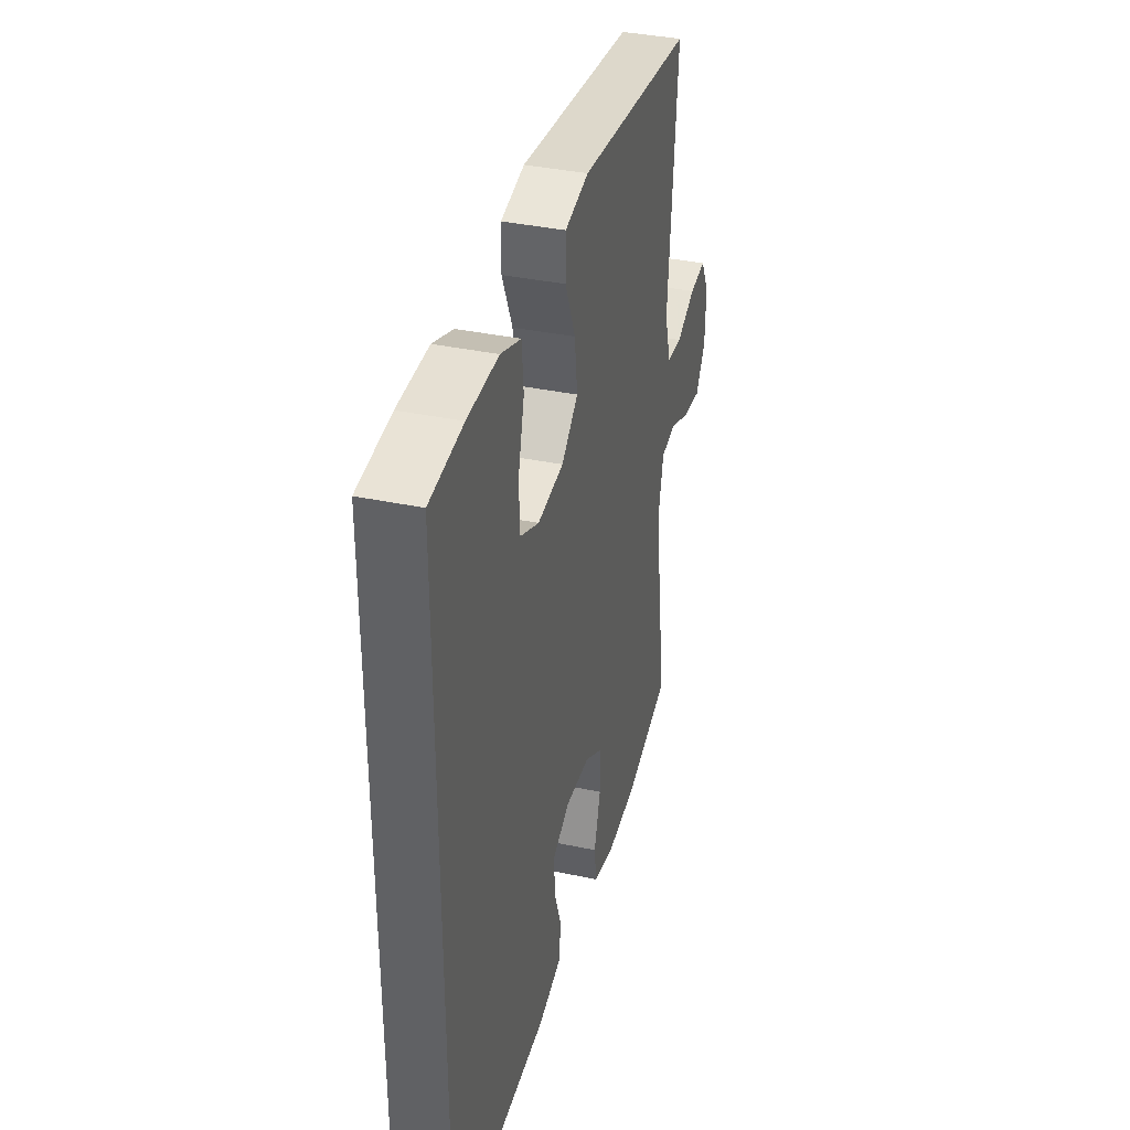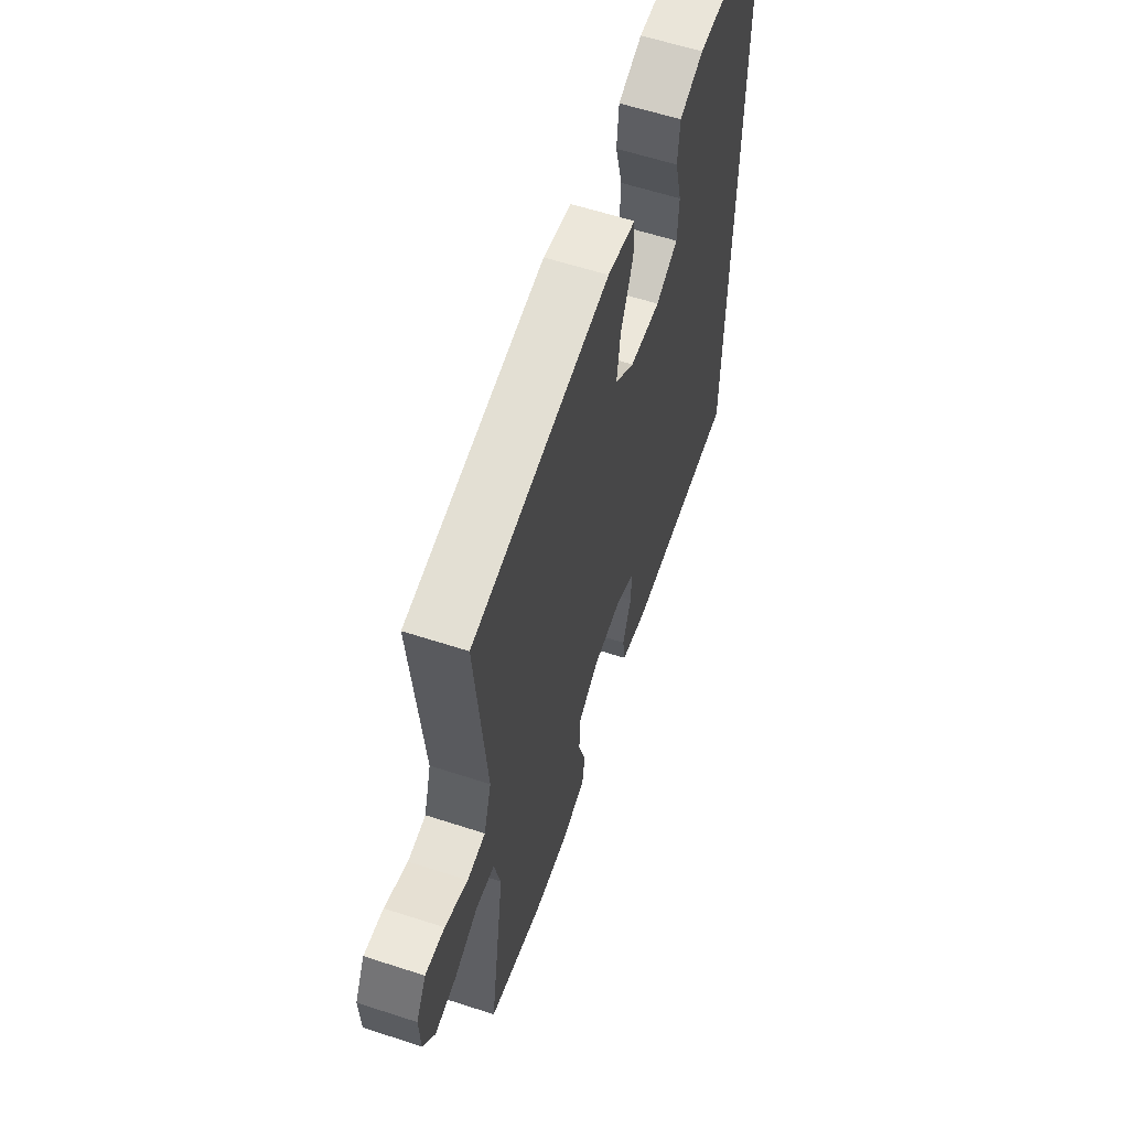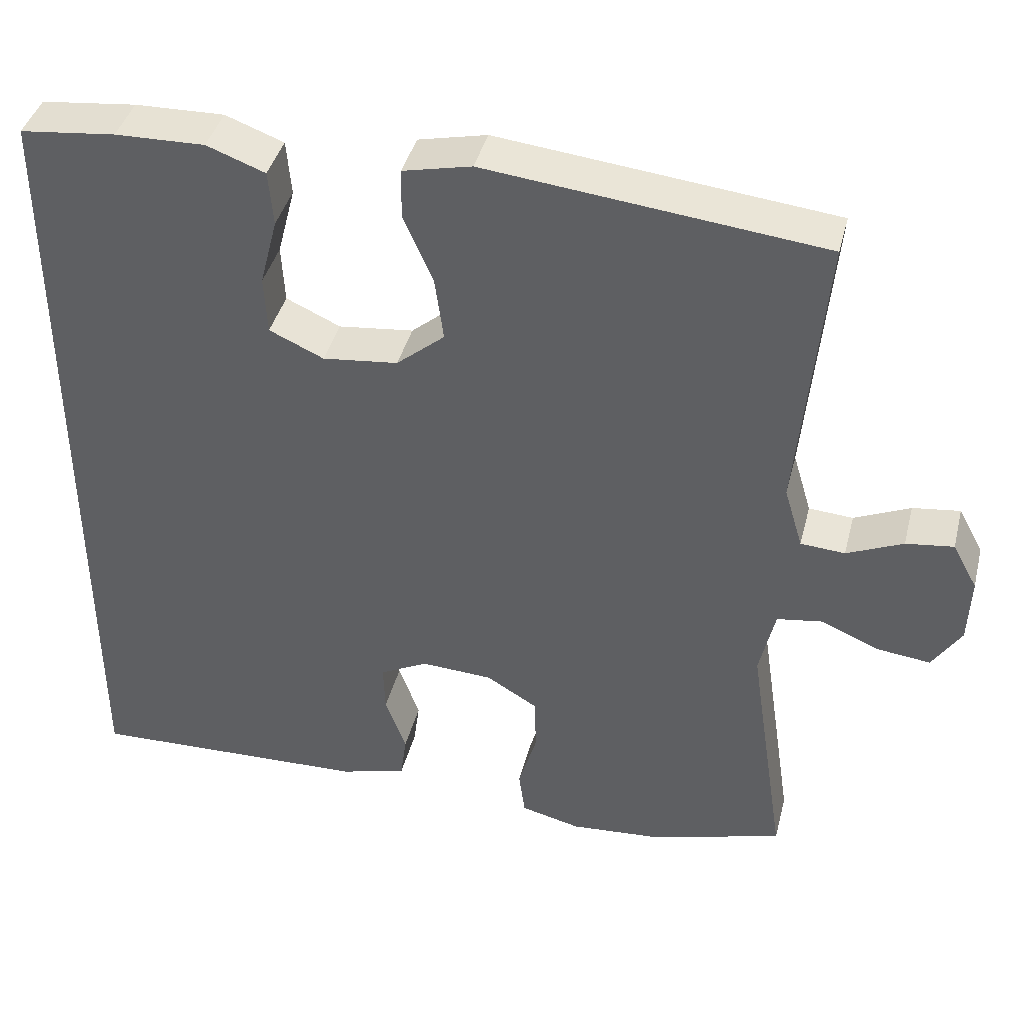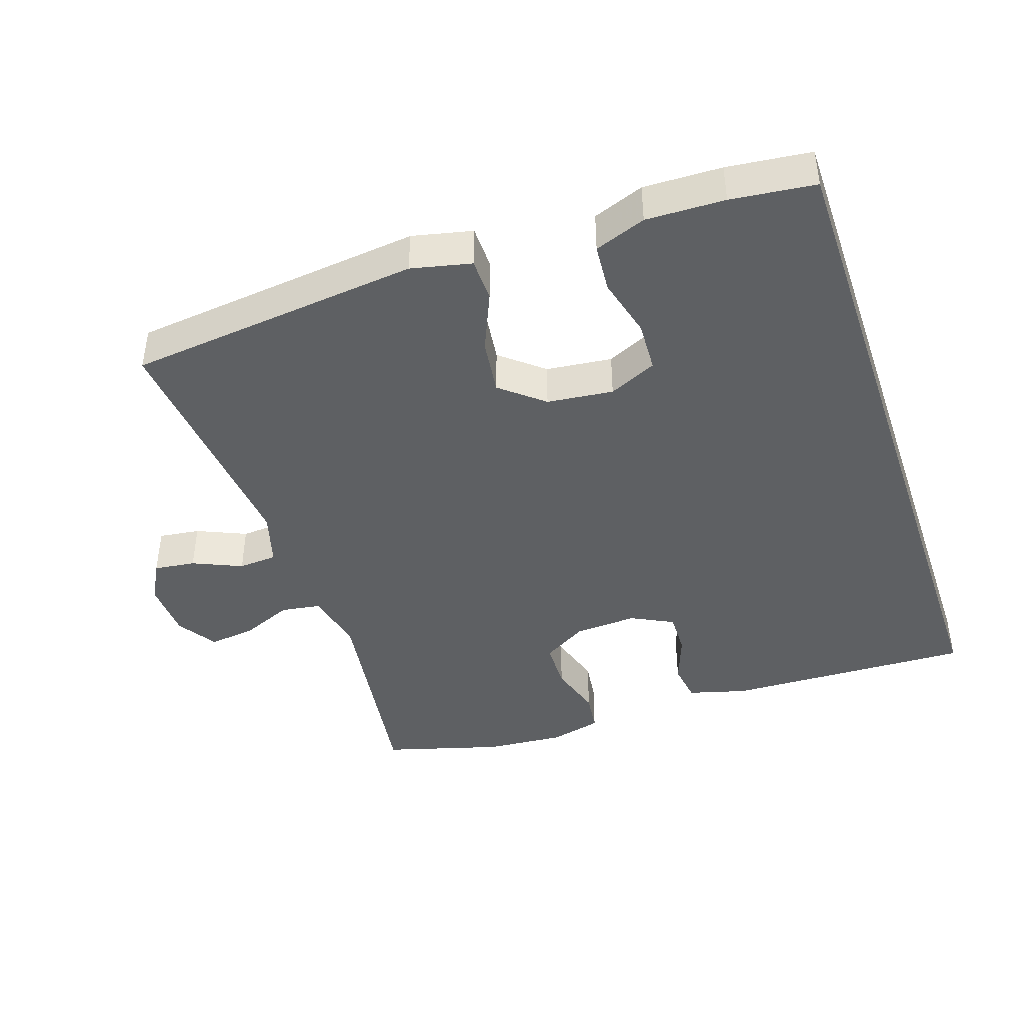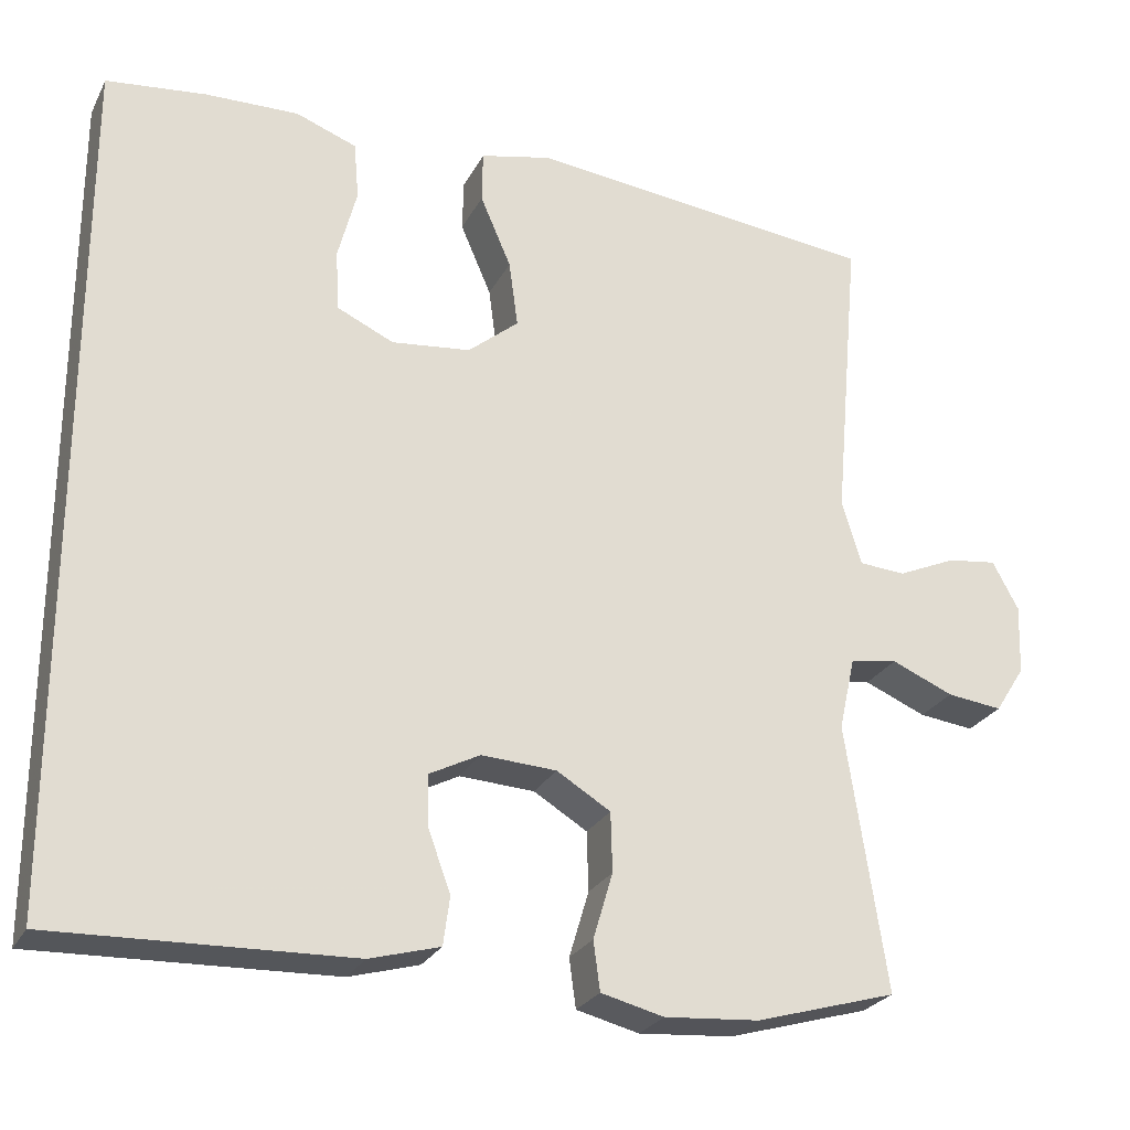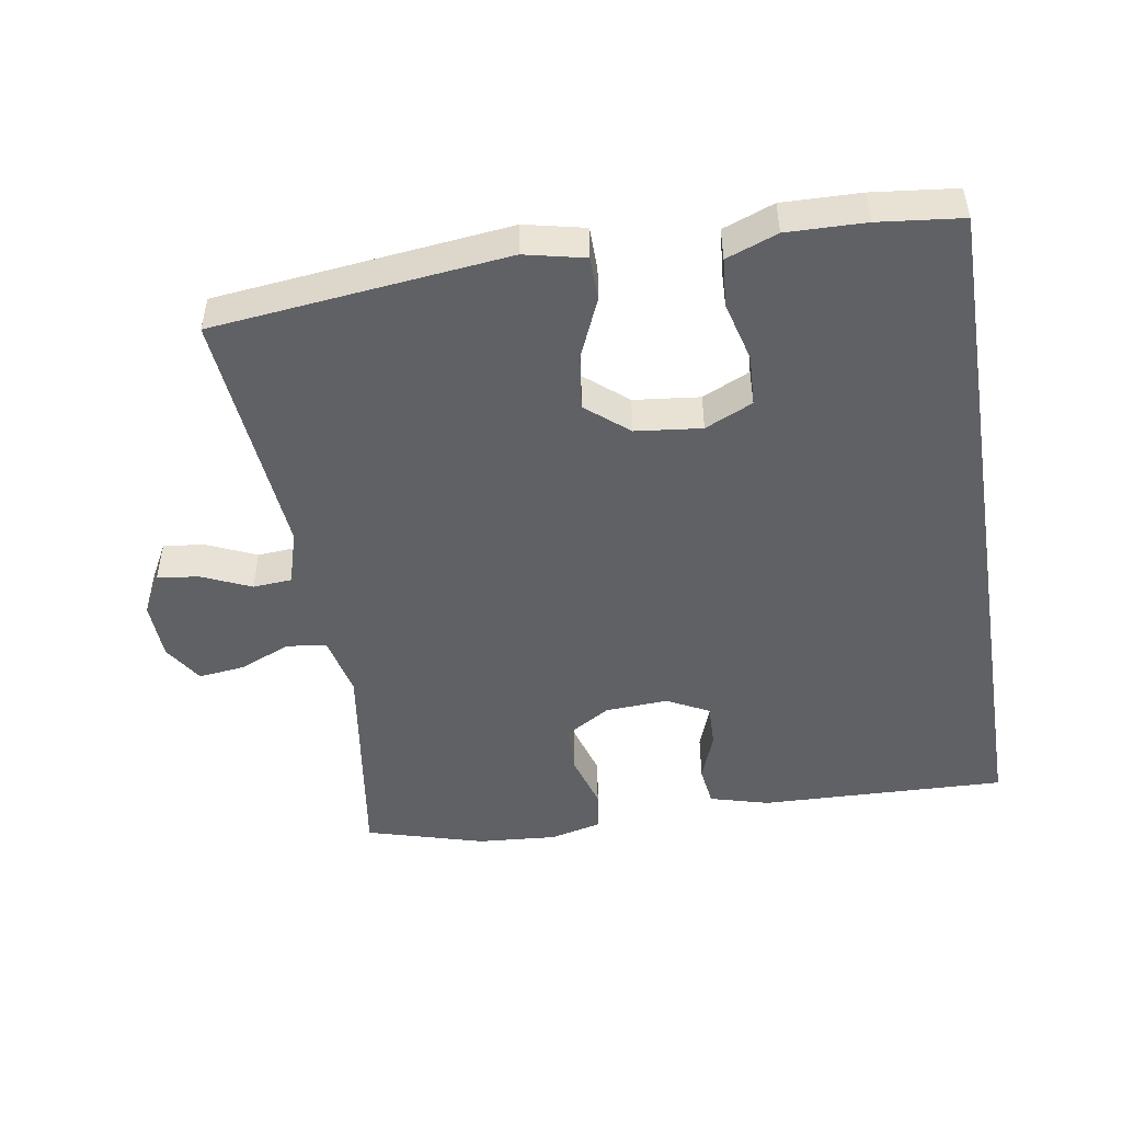
<metadata>
{"format":"obj","ext":"obj","renderer":"f3d","projection":"perspective","resolution":1024,"background":"white","views":[{"elev":37.1,"azim":105.2,"up":"+Z"},{"elev":60.3,"azim":-71.6,"up":"+Z"},{"elev":41.0,"azim":-165.9,"up":"+Z"},{"elev":-42.5,"azim":18.8,"up":"+Y"},{"elev":-26.0,"azim":157.7,"up":"+Z"},{"elev":-48.5,"azim":9.4,"up":"+Y"}]}
</metadata>
<code>
v 0.5 0.07 0.508
v 0.5 0.07 -0.546
v 0.137 0.07 -0.534
v 0.051 0.07 -0.51
v 0.043 0.07 -0.451
v 0.07 0.07 -0.377
v 0.072 0.07 -0.313
v 0.01 0.07 -0.281
v -0.082 0.07 -0.286
v -0.148 0.07 -0.326
v -0.15 0.07 -0.399
v -0.126 0.07 -0.48
v -0.134 0.07 -0.54
v -0.211 0.07 -0.559
v -0.327 0.07 -0.55
v -0.5 0.07 -0.5
v -0.451 0.07 -0.174
v -0.471 0.07 -0.084
v -0.529 0.07 -0.075
v -0.605 0.07 -0.107
v -0.673 0.07 -0.115
v -0.71 0.07 -0.057
v -0.713 0.07 0.029
v -0.681 0.07 0.088
v -0.62 0.07 0.08
v -0.548 0.07 0.048
v -0.491 0.07 0.052
v -0.467 0.07 0.132
v -0.5 0.07 0.5
v -0.069 0.07 0.547
v 0.019 0.07 0.527
v 0.02 0.07 0.463
v -0.018 0.07 0.375
v -0.029 0.07 0.293
v 0.033 0.07 0.241
v 0.13 0.07 0.23
v 0.2 0.07 0.262
v 0.204 0.07 0.337
v 0.181 0.07 0.426
v 0.187 0.07 0.497
v 0.262 0.07 0.525
v 0.377 0.07 0.522
v 0.5 0 0.508
v 0.5 0 -0.546
v 0.137 0 -0.534
v 0.051 0 -0.51
v 0.043 0 -0.451
v 0.07 0 -0.377
v 0.072 0 -0.313
v 0.01 0 -0.281
v -0.082 0 -0.286
v -0.148 0 -0.326
v -0.15 0 -0.399
v -0.126 0 -0.48
v -0.134 0 -0.54
v -0.211 0 -0.559
v -0.327 0 -0.55
v -0.5 0 -0.5
v -0.451 0 -0.174
v -0.471 0 -0.084
v -0.529 0 -0.075
v -0.605 0 -0.107
v -0.673 0 -0.115
v -0.71 0 -0.057
v -0.713 0 0.029
v -0.681 0 0.088
v -0.62 0 0.08
v -0.548 0 0.048
v -0.491 0 0.052
v -0.467 0 0.132
v -0.5 0 0.5
v -0.069 0 0.547
v 0.019 0 0.527
v 0.02 0 0.463
v -0.018 0 0.375
v -0.029 0 0.293
v 0.033 0 0.241
v 0.13 0 0.23
v 0.2 0 0.262
v 0.204 0 0.337
v 0.181 0 0.426
v 0.187 0 0.497
v 0.262 0 0.525
v 0.377 0 0.522
f 38 39 40 41
f 37 38 41 42
f 30 31 32 33
f 28 29 30 33
f 27 28 33 34
f 23 24 25 26
f 23 26 27
f 22 23 27
f 19 20 21 22
f 19 22 27
f 18 19 27 34
f 14 15 16 17
f 11 12 13 14
f 10 11 14 17
f 9 10 17 18
f 3 4 5 6
f 3 6 7
f 2 3 7
f 37 42 1 2
f 36 37 2 7
f 35 36 7 8
f 18 34 35
f 8 9 18 35
f 83 82 81 80
f 84 83 80 79
f 75 74 73 72
f 75 72 71 70
f 76 75 70 69
f 68 67 66 65
f 69 68 65
f 69 65 64
f 64 63 62 61
f 69 64 61
f 76 69 61 60
f 59 58 57 56
f 56 55 54 53
f 59 56 53 52
f 60 59 52 51
f 48 47 46 45
f 49 48 45
f 49 45 44
f 44 43 84 79
f 49 44 79 78
f 50 49 78 77
f 77 76 60
f 77 60 51 50
f 1 43 44 2
f 2 44 45 3
f 3 45 46 4
f 4 46 47 5
f 5 47 48 6
f 6 48 49 7
f 7 49 50 8
f 8 50 51 9
f 9 51 52 10
f 10 52 53 11
f 11 53 54 12
f 12 54 55 13
f 13 55 56 14
f 14 56 57 15
f 15 57 58 16
f 16 58 59 17
f 17 59 60 18
f 18 60 61 19
f 19 61 62 20
f 20 62 63 21
f 21 63 64 22
f 22 64 65 23
f 23 65 66 24
f 24 66 67 25
f 25 67 68 26
f 26 68 69 27
f 27 69 70 28
f 28 70 71 29
f 29 71 72 30
f 30 72 73 31
f 31 73 74 32
f 32 74 75 33
f 33 75 76 34
f 34 76 77 35
f 35 77 78 36
f 36 78 79 37
f 37 79 80 38
f 38 80 81 39
f 39 81 82 40
f 40 82 83 41
f 41 83 84 42
f 42 84 43 1

</code>
